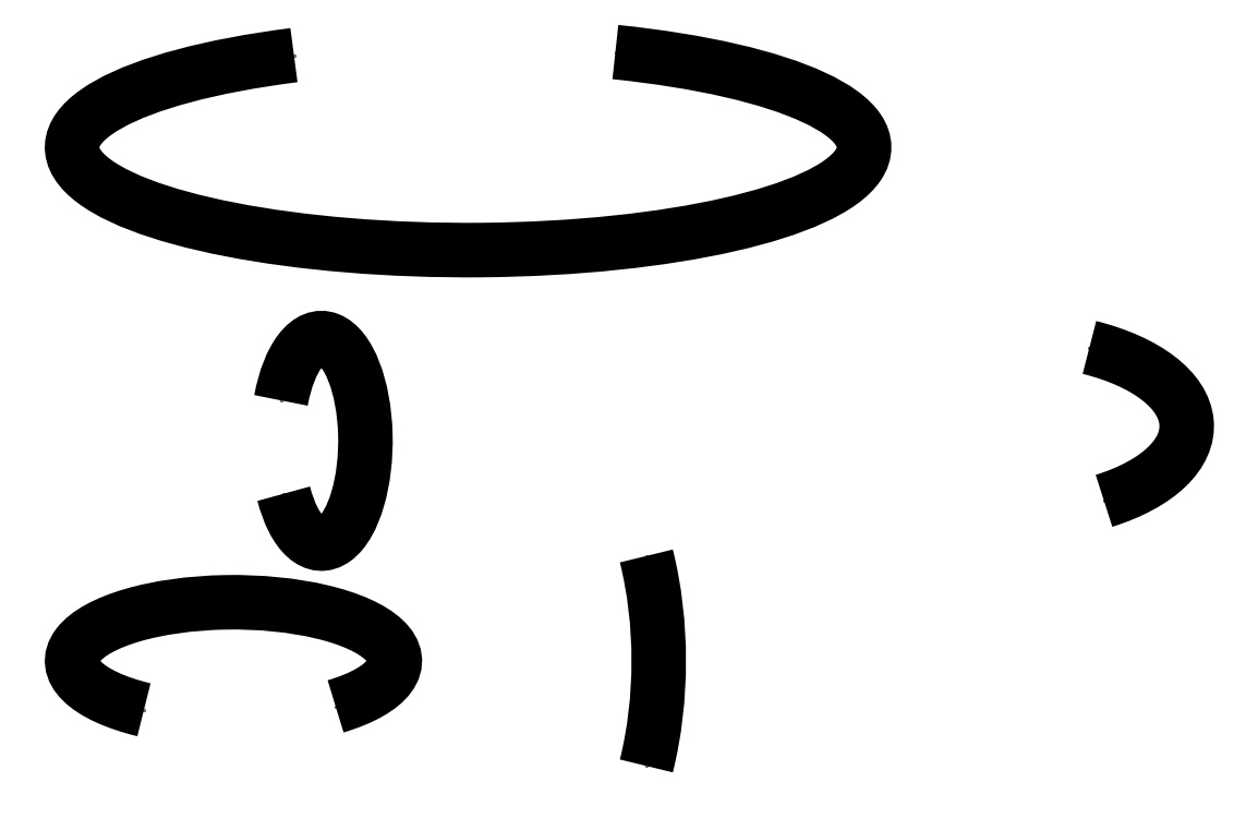
<metadata>
{"format":"dxf","ext":"dxf","renderer":"ezdxf+matplotlib","layout":"modelspace","background":"white","min_lineweight":24,"dpi":150}
</metadata>
<code>
0
SECTION
2
ENTITIES
0
ELLIPSE
8
0
10
147.5
20
137.5
30
0
11
67.5
21
0
31
0
210
0
220
0
230
1
40
0.2593
41
2.026
42
7.473
0
ELLIPSE
8
0
10
160
20
50
30
0
11
2.4e-15
21
-40
31
0
210
0
220
0
230
1
40
0.5
41
1.107
42
2.034
0
ELLIPSE
8
0
10
107.5
20
50
30
0
11
27.5
21
0
31
0
210
0
220
0
230
1
40
0.3636
41
-0.8851
42
4.124
0
ELLIPSE
8
0
10
122.5
20
87.5
30
0
11
1.1e-15
21
-17.5
31
0
210
0
220
0
230
1
40
0.4286
41
-1.03
42
4.307
0
ELLIPSE
8
0
10
240
20
90
30
0
11
30
21
0
31
0
210
0
220
0
230
1
40
0.5
41
-1.012
42
1.107
0
POINT
8
0
10
117.8
20
153.2
30
0
0
POINT
8
0
10
172.6
20
153.7
30
0
0
POINT
8
0
10
115.6
20
94.39
30
0
0
POINT
8
0
10
116.1
20
78.5
30
0
0
POINT
8
0
10
92.25
20
41.68
30
0
0
POINT
8
0
10
124.9
20
42.26
30
0
0
POINT
8
0
10
177.9
20
67.89
30
0
0
POINT
8
0
10
177.9
20
32.11
30
0
0
POINT
8
0
10
253.4
20
103.4
30
0
0
POINT
8
0
10
255.9
20
77.28
30
0
0
ENDSEC
0
EOF

</code>
